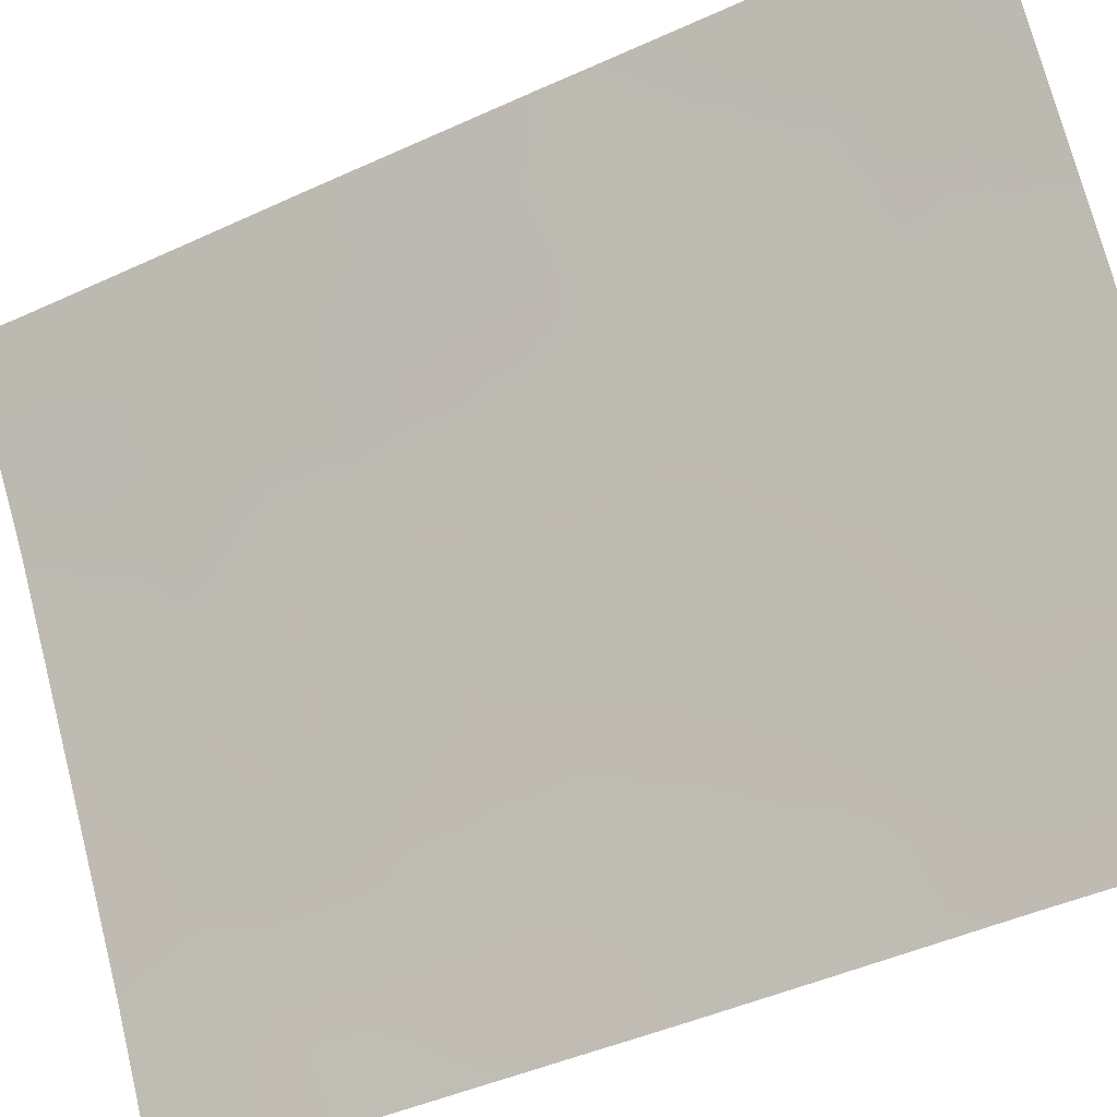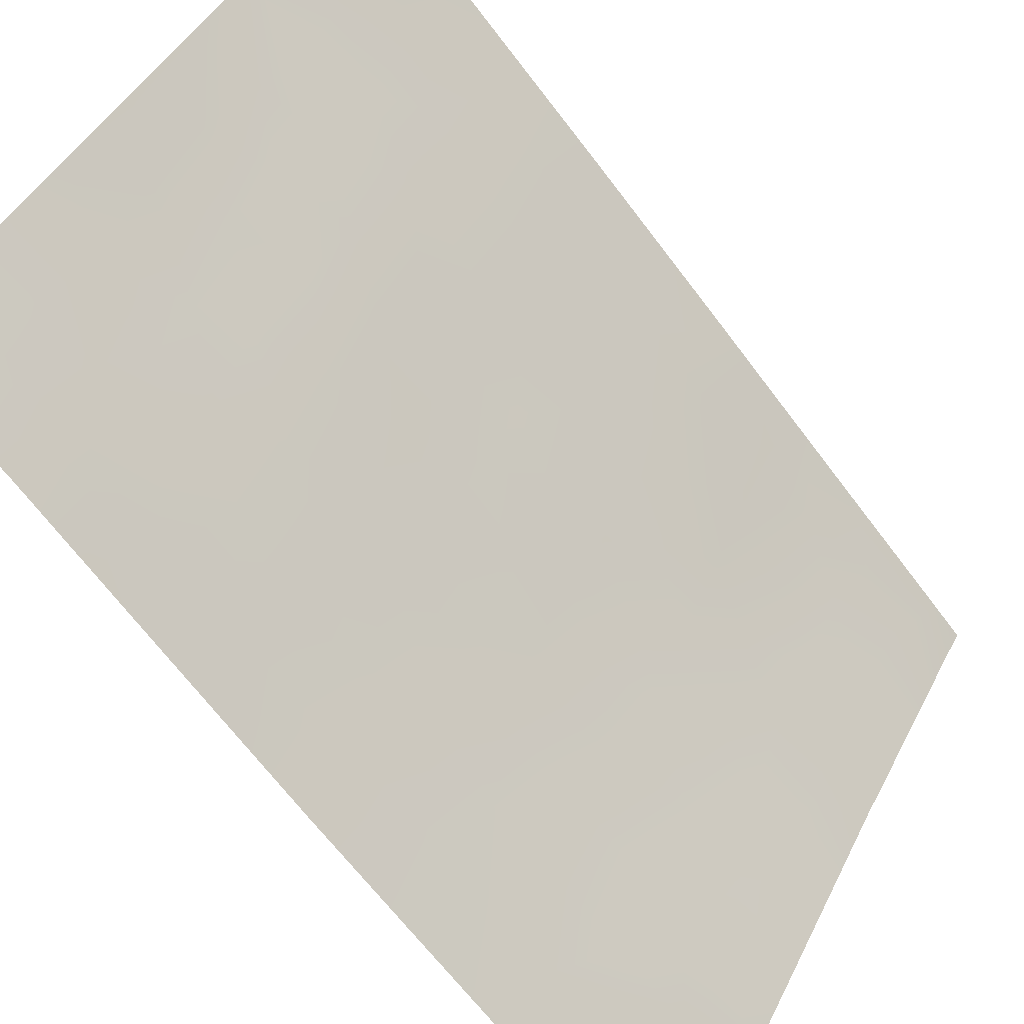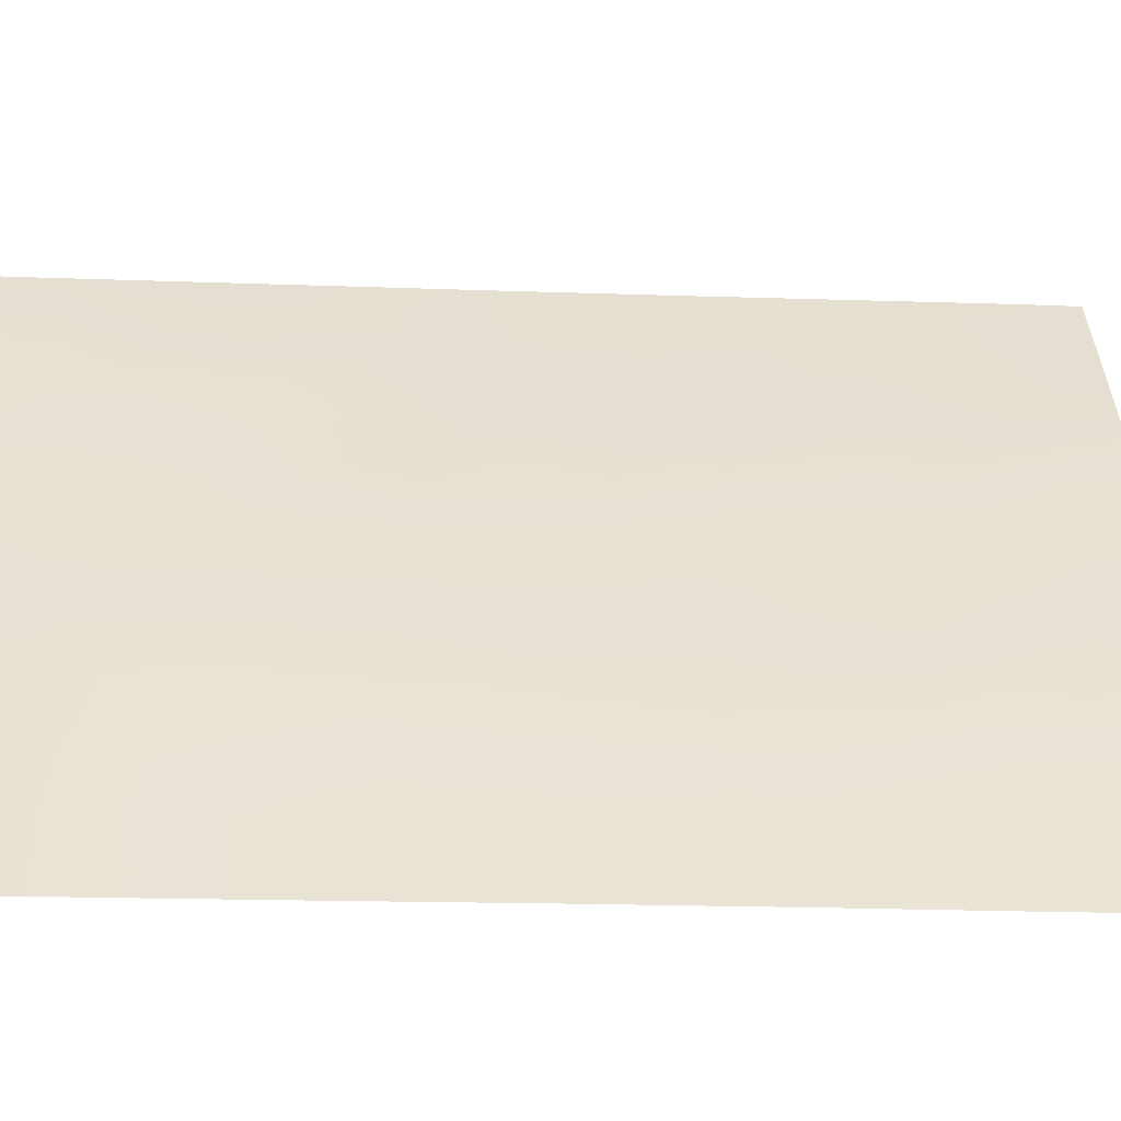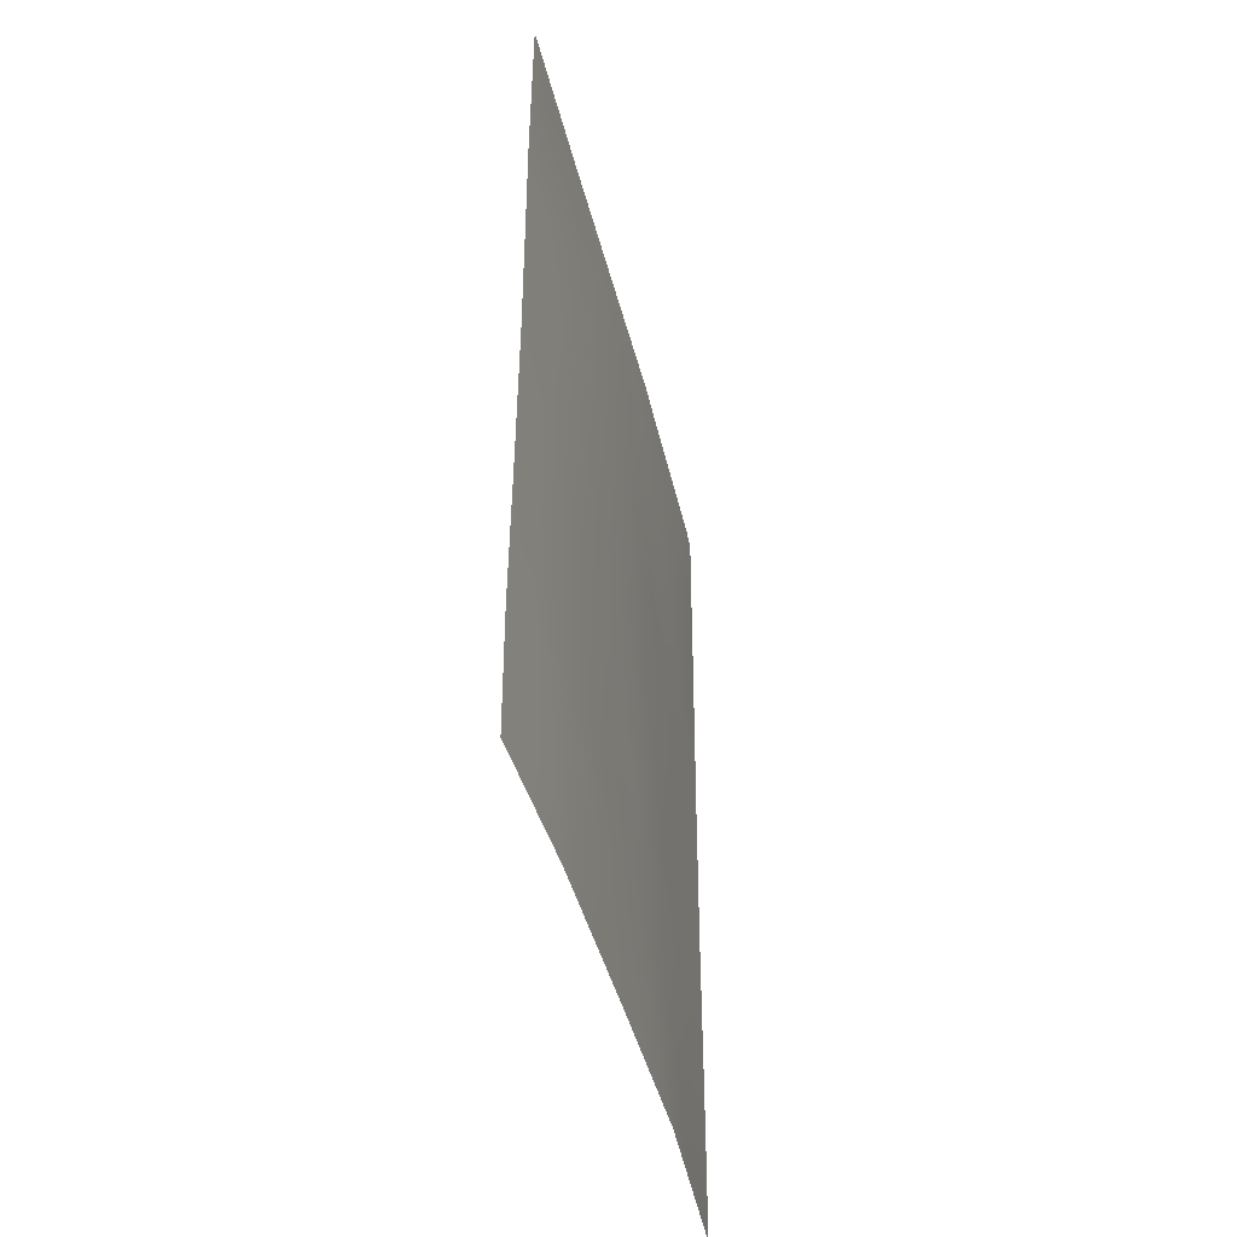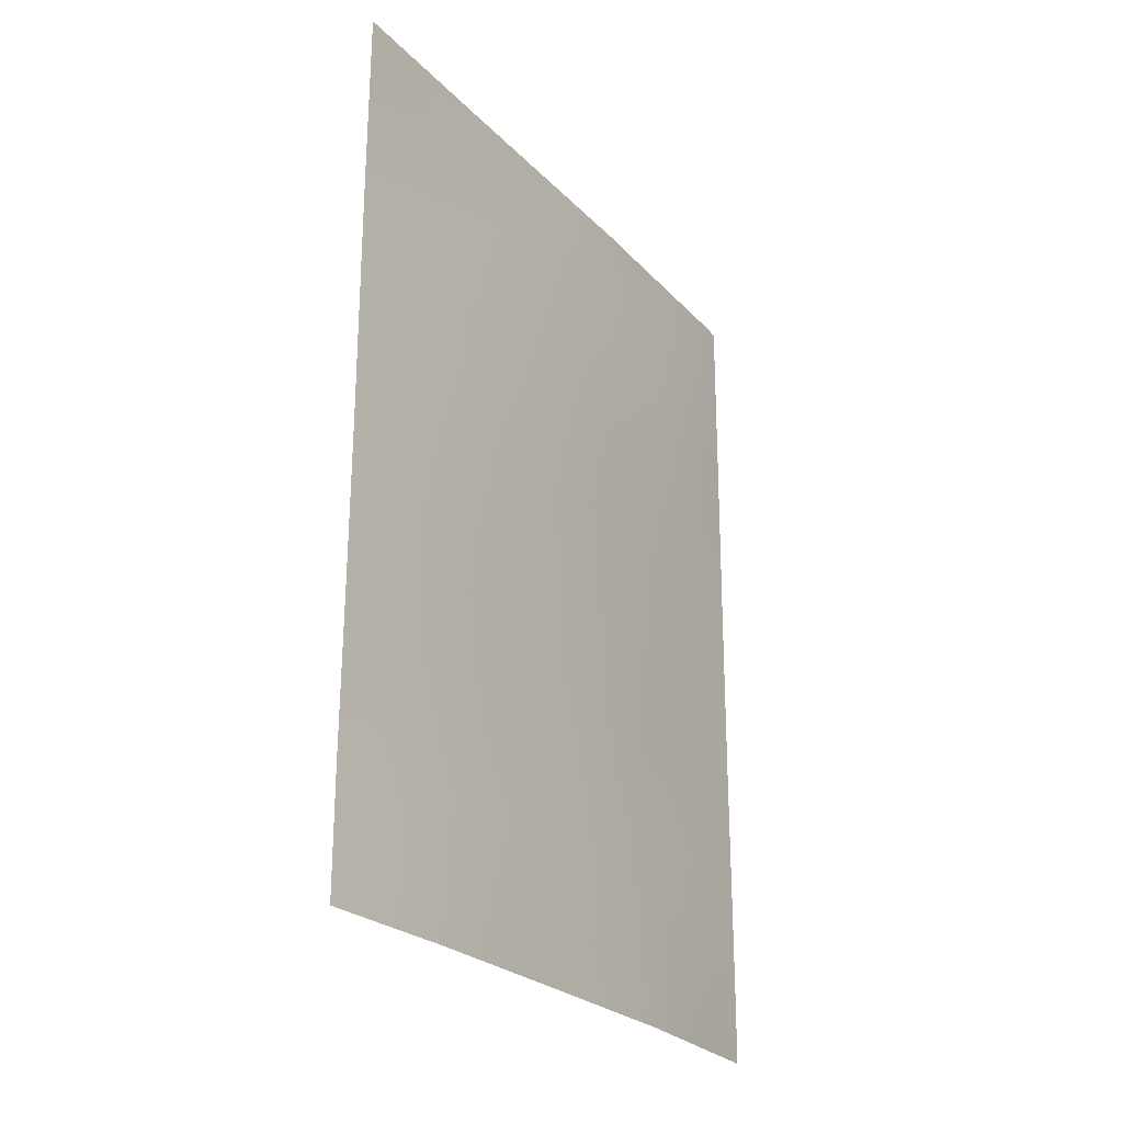
<metadata>
{"format":"obj","ext":"obj","renderer":"f3d","projection":"perspective","resolution":1024,"background":"white","views":[{"elev":-44.5,"azim":-61.6,"up":"+Y"},{"elev":-68.2,"azim":-142.6,"up":"+Y"},{"elev":-19.1,"azim":86.4,"up":"+Y"},{"elev":-44.2,"azim":45.3,"up":"+Z"},{"elev":-25.2,"azim":64.0,"up":"+Z"}]}
</metadata>
<code>
v 58.95 92 41.86
v 58.19 93.35 42.65
v 55.51 97.66 50
v 54.2 99.72 50
v 57.98 93.71 38
v 53.98 100 45.6
v 56.29 96.51 45.9
v 58.93 92 39.71
v 58.97 92 44.04
v 57.93 93.82 44.6
v 57.2 95.04 45.91
v 56.75 95.76 44.3
v 57.97 93.65 49.01
v 58.96 92 47.56
v 53.97 100 45.03
v 58.98 92 50
v 57.79 93.93 50
v 58.1 93.49 40.51
v 55.4 97.91 38
v 55.67 97.48 47.43
v 56.09 96.75 49.19
v 58.02 93.64 46.8
v 53.96 100 42.39
v 57.48 94.54 41.6
v 56.12 96.75 44.31
v 53.96 100 40.49
v 53.99 100 47.78
v 58.97 92 45.62
v 56.71 95.79 38
v 55.74 97.31 50
v 54 100 49.5
v 54.1 99.79 38
v 53.95 100 38
v 53.96 100 38.67
v 58.95 91.99 38
v 54.01 100 50
v 55.18 98.2 45.58
v 55.01 98.44 43.55
v 56.93 95.46 47.74
v 54.94 98.54 41.45
v 56.08 96.82 42.53
v 57.11 95.06 50
v 57.24 94.94 42.57
v 54.85 98.69 50
v 58.96 92 42.95
v 58.55 92.74 43.28
v 58.54 92.74 42.25
v 57.31 94.84 44.42
v 57.52 94.51 45.35
v 57.01 95.34 45.16
v 58.47 92.81 48.31
v 58.97 92 48.78
v 58.52 92.74 49.38
v 54.54 99.14 45.4
v 58.94 92 40.79
v 58.52 92.76 41.17
v 58.51 92.76 40.13
v 58.38 92.96 50
v 53.97 100 43.71
v 54.48 99.23 43.04
v 54.5 99.2 44.22
v 56.26 96.52 47.57
v 56 96.96 46.66
v 56.57 96.05 46.77
v 58.49 92.82 47.23
v 57.99 93.65 47.9
v 55.51 97.72 39.13
v 55.91 97.1 38.83
v 56.22 96.6 39.66
v 55.21 98.14 39.85
v 53.96 100 41.44
v 54.43 99.3 40.8
v 54.46 99.26 41.95
v 58.49 92.83 46.2
v 58.96 92 46.59
v 58.97 92 44.83
v 58.47 92.87 45.2
v 58.49 92.84 44.26
v 58.08 93.55 43.52
v 55.49 97.71 41.98
v 55.52 97.67 43
v 54.99 98.47 42.5
v 55.58 97.57 49.11
v 55.34 97.97 48.22
v 55.89 97.1 48.31
v 57.47 94.47 49.26
v 58.47 92.85 38
v 58.94 91.99 38.86
v 54.4 99.36 38.87
v 54.75 98.85 38
v 53.96 100 39.58
v 54.57 99.11 39.78
v 56.46 96.18 48.5
v 57.01 95.26 48.87
v 56.61 95.91 49.33
v 54.87 98.66 40.5
v 55.42 97.81 40.87
v 56.53 96.07 40.61
v 56.38 96.32 41.61
v 55.95 97.01 43.44
v 56.44 96.25 43.43
v 55.53 97.65 43.95
v 58.01 93.68 45.75
v 57.57 94.41 46.32
v 53.98 100 46.69
v 54.36 99.45 46.31
v 54.46 99.32 47.29
v 57.09 95.2 46.7
v 56.78 95.72 45.93
v 56.51 96.15 45.11
v 54.84 98.74 46.41
v 57.35 94.75 38
v 57.63 94.29 38.92
v 57.01 95.32 38.79
v 58.04 93.6 41.65
v 57.75 94.09 42.61
v 56.74 95.77 39.61
v 56.06 96.85 38
v 56.45 96.23 38.77
v 57.56 94.42 43.56
v 55.74 97.34 45.77
v 55.59 97.56 44.89
v 56.06 96.86 45.17
v 55.05 98.38 44.59
v 57.52 94.48 47.32
v 57.48 94.5 48.35
v 57.01 95.33 43.48
v 56.69 95.83 42.54
v 56.42 96.18 50
v 55.4 97.86 46.52
v 54.5 99.24 49.16
v 54.8 98.81 48.21
v 54.32 99.53 48.33
v 54 100 48.64
v 58.14 93.43 38.72
v 57.71 94.16 39.94
v 57.69 94.19 40.77
v 57.12 95.13 40.53
v 56.94 95.41 41.5
v 54.99 98.5 38.9
v 55.09 98.34 49.12
v 58.49 92.8 39.17
v 55.06 98.42 47.33
v 58.1 93.5 39.58
v 55.76 97.31 39.84
v 55.89 97.11 41.58
v 56.04 96.85 40.66
v 57.34 94.77 39.9
f 45 46 47
f 48 49 50
f 51 52 53
f 55 56 57
f 16 58 53
f 59 60 61
f 62 63 64
f 65 51 66
f 67 70 140
f 71 72 73
f 65 74 75
f 76 77 78
f 79 46 78
f 80 81 82
f 30 3 83
f 83 84 85
f 42 86 17
f 33 32 34
f 142 87 88
f 4 36 31
f 91 89 92
f 93 94 95
f 70 97 96
f 98 99 147
f 100 101 25
f 81 100 102
f 103 104 49
f 103 77 74
f 108 64 109
f 110 50 109
f 54 111 106
f 112 113 114
f 24 115 116
f 117 138 98
f 118 119 68
f 79 120 116
f 121 122 123
f 54 61 124
f 124 102 122
f 104 125 108
f 94 126 86
f 127 101 128
f 73 82 60
f 97 147 146
f 42 129 95
f 93 85 62
f 110 123 25
f 125 66 126
f 130 143 111
f 130 121 63
f 48 127 120
f 132 143 84
f 133 134 27
f 131 133 132
f 119 114 117
f 113 135 144
f 56 47 115
f 139 128 99
f 44 4 131
f 1 45 47
f 45 9 46
f 47 46 2
f 12 48 50
f 48 10 49
f 50 49 11
f 13 51 53
f 51 14 52
f 54 6 15
f 8 55 57
f 55 1 56
f 57 56 18
f 58 17 13
f 15 59 61
f 59 23 60
f 61 60 38
f 39 62 64
f 62 20 63
f 64 63 7
f 22 65 66
f 65 14 51
f 67 19 68
f 19 67 140
f 67 145 70
f 140 70 92
f 23 71 73
f 71 26 72
f 73 72 40
f 14 65 75
f 65 22 74
f 75 74 28
f 9 76 78
f 76 28 77
f 78 77 10
f 10 79 78
f 79 2 46
f 78 46 9
f 40 80 82
f 80 41 81
f 82 81 38
f 21 83 85
f 85 84 20
f 83 3 141
f 30 83 21
f 86 13 17
f 8 142 88
f 88 87 35
f 89 34 32
f 32 90 89
f 90 19 140
f 89 90 140
f 26 91 92
f 91 34 89
f 21 93 95
f 93 39 94
f 95 94 42
f 40 72 96
f 96 72 92
f 92 70 96
f 70 145 97
f 96 97 40
f 100 41 101
f 25 101 12
f 38 81 102
f 81 41 100
f 102 100 25
f 10 103 49
f 103 22 104
f 49 104 11
f 27 105 107
f 105 6 106
f 22 103 74
f 103 10 77
f 74 77 28
f 11 108 109
f 108 39 64
f 109 64 7
f 7 110 109
f 110 12 50
f 109 50 11
f 6 54 106
f 54 37 111
f 106 111 107
f 29 112 114
f 112 5 113
f 114 113 148
f 43 24 116
f 116 115 2
f 69 117 98
f 117 148 138
f 19 118 68
f 118 29 119
f 68 119 69
f 2 79 116
f 79 10 120
f 116 120 43
f 7 121 123
f 121 37 122
f 123 122 25
f 37 54 124
f 54 15 61
f 124 61 38
f 37 124 122
f 124 38 102
f 122 102 25
f 11 104 108
f 104 22 125
f 108 125 39
f 42 94 86
f 94 39 126
f 43 127 128
f 127 12 101
f 128 101 41
f 23 73 60
f 73 40 82
f 60 82 38
f 40 97 80
f 129 21 95
f 21 129 30
f 39 93 62
f 93 21 85
f 62 85 20
f 12 110 25
f 110 7 123
f 39 125 126
f 125 22 66
f 37 130 111
f 130 20 143
f 20 130 63
f 130 37 121
f 63 121 7
f 10 48 120
f 48 12 127
f 120 127 43
f 141 44 131
f 31 131 4
f 132 107 143
f 84 143 20
f 131 31 133
f 107 133 27
f 141 131 132
f 31 134 133
f 132 133 107
f 69 119 117
f 119 29 114
f 117 114 148
f 148 113 136
f 113 5 135
f 136 113 144
f 136 18 137
f 138 137 24
f 18 56 115
f 56 1 47
f 115 47 2
f 144 135 142
f 57 142 8
f 24 137 115
f 137 18 115
f 139 43 128
f 145 69 147
f 99 98 139
f 139 138 24
f 43 139 24
f 83 141 84
f 141 3 44
f 89 140 92
f 141 132 84
f 66 51 13
f 142 135 87
f 107 105 106
f 97 145 147
f 111 143 107
f 136 144 18
f 18 144 57
f 142 57 144
f 99 128 41
f 135 5 87
f 80 146 41
f 98 138 139
f 145 68 69
f 97 146 80
f 53 52 16
f 145 67 68
f 99 146 147
f 146 99 41
f 147 69 98
f 58 13 53
f 72 26 92
f 126 66 13
f 13 86 126
f 148 137 138
f 148 136 137

</code>
